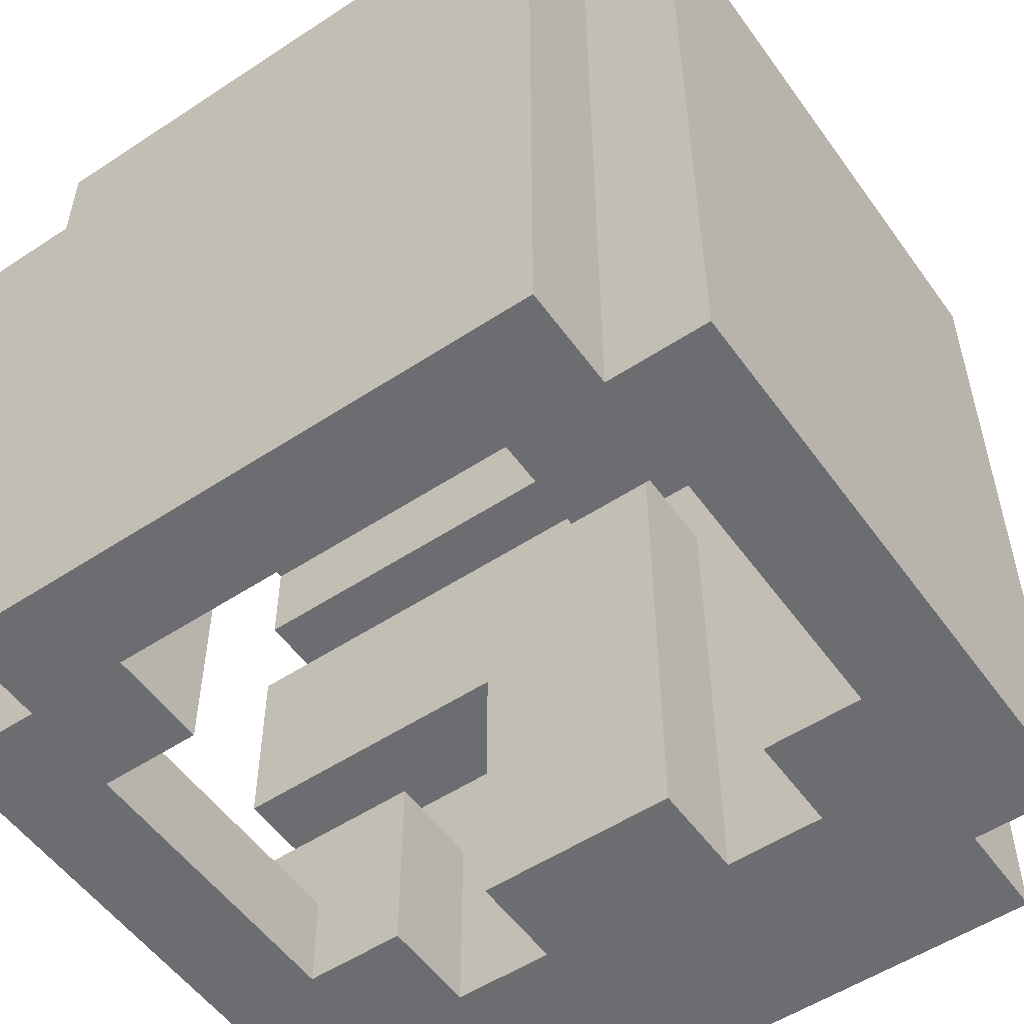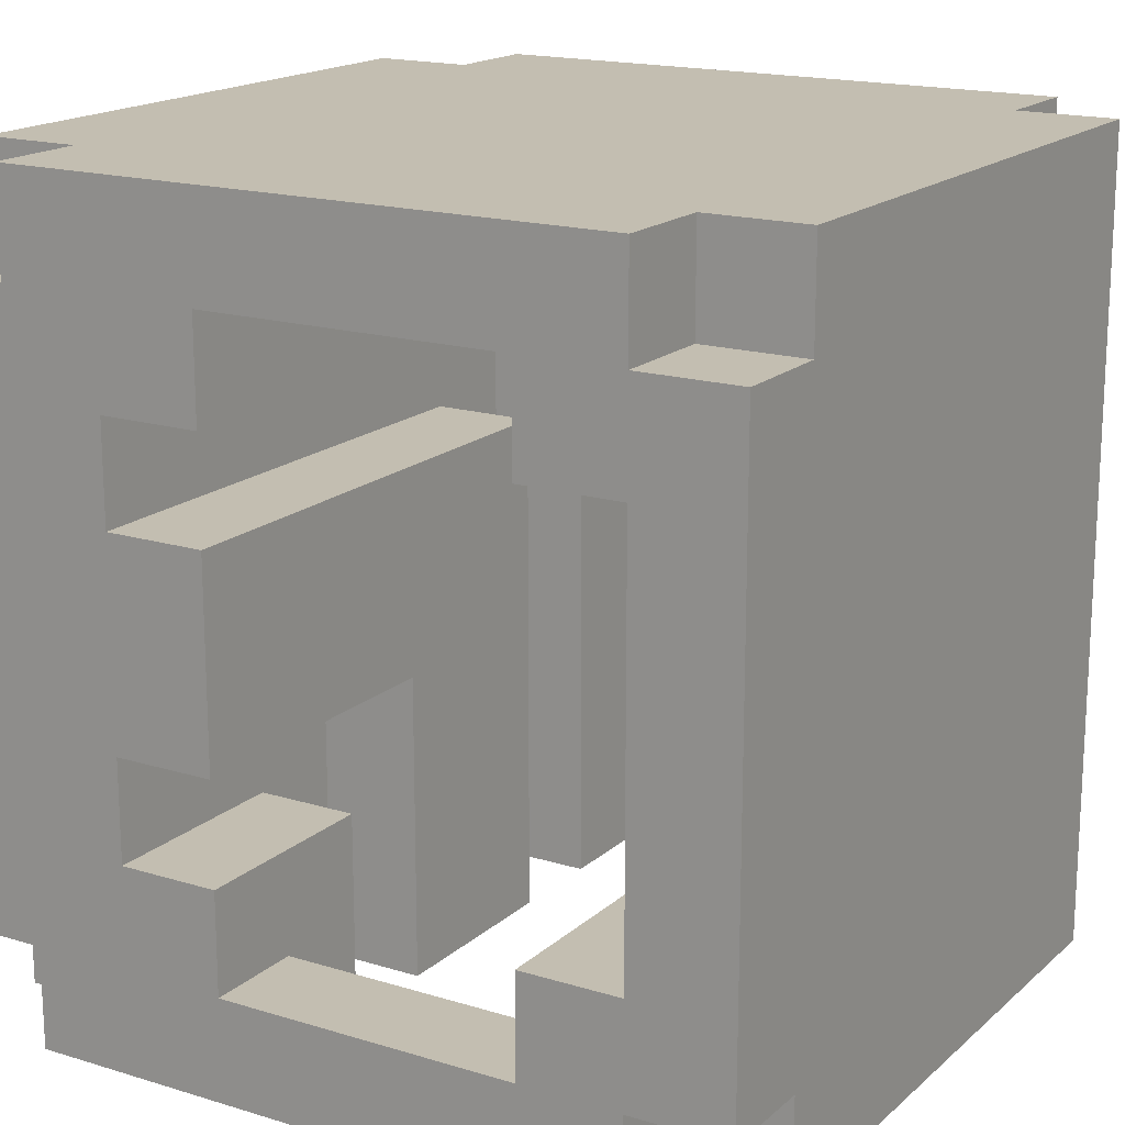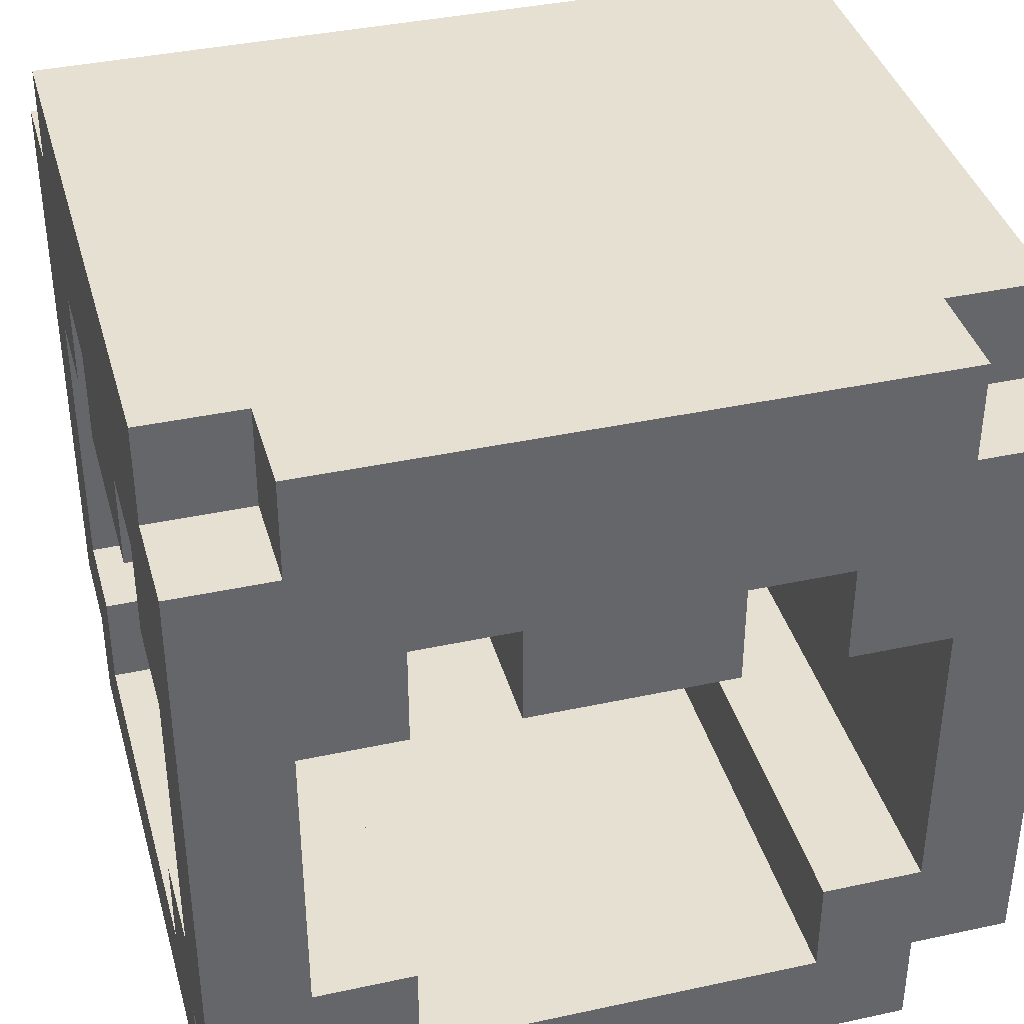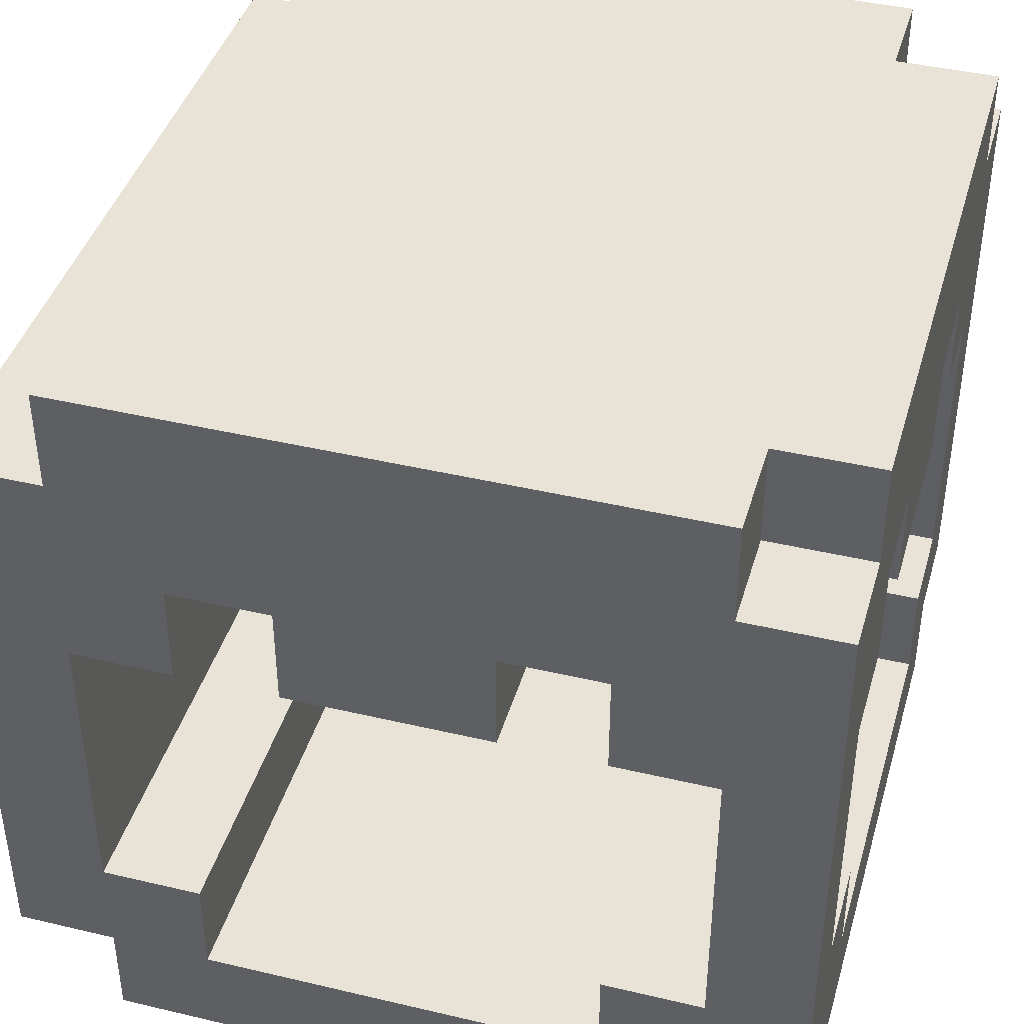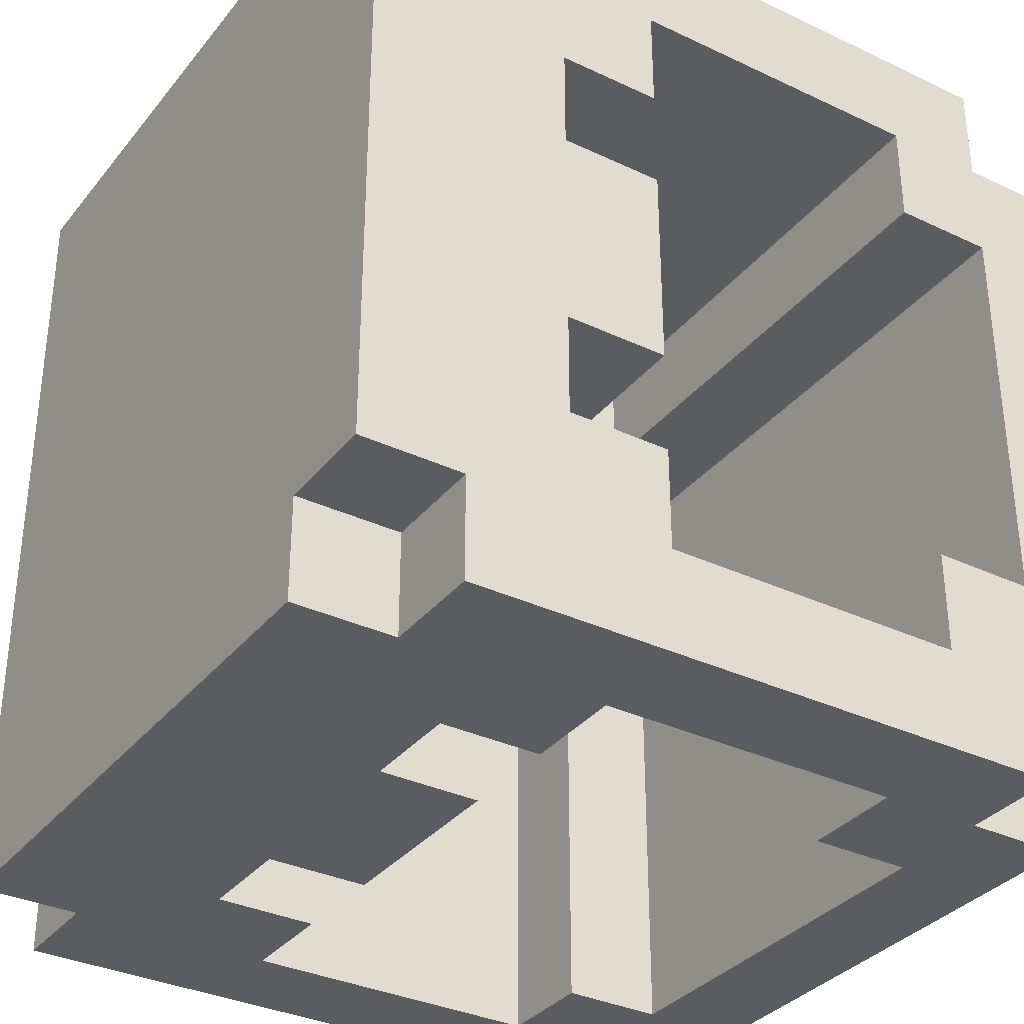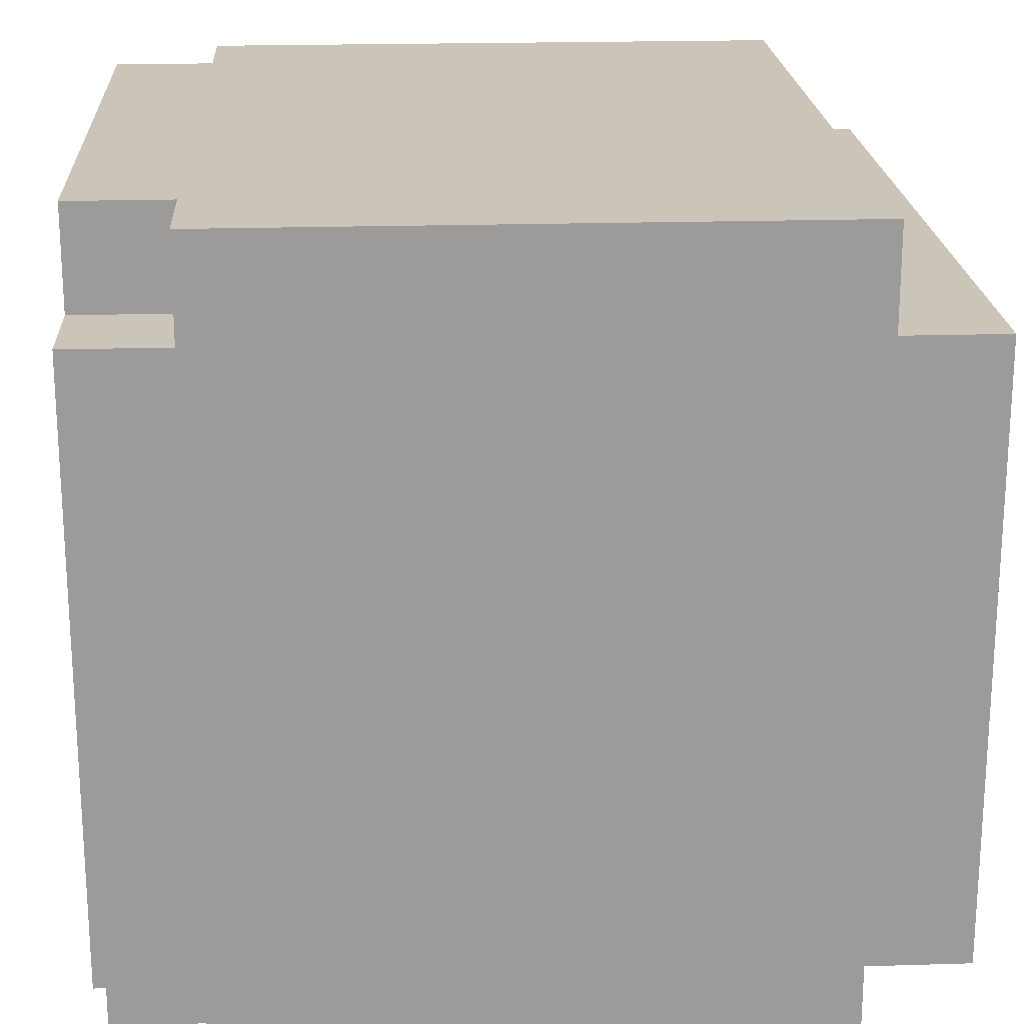
<metadata>
{"format":"obj","ext":"obj","renderer":"f3d","projection":"perspective","resolution":1024,"background":"white","views":[{"elev":-54.0,"azim":35.0,"up":"+Z"},{"elev":17.2,"azim":-58.6,"up":"+Z"},{"elev":38.5,"azim":-105.3,"up":"+Y"},{"elev":41.8,"azim":-164.1,"up":"+Y"},{"elev":-34.0,"azim":-122.7,"up":"+Z"},{"elev":20.5,"azim":-3.2,"up":"+Y"}]}
</metadata>
<code>
o
v -0.4 0 0.3
v -0.4 0 0.1
v -0.4 0 -0.1
v -0.4 0 -0.3
v -0.4 0.1 0.4
v -0.4 0.1 0.3
v -0.4 0.1 0.2
v -0.4 0.1 0.1
v -0.4 0.1 -0.1
v -0.4 0.1 -0.2
v -0.4 0.1 -0.3
v -0.4 0.1 -0.4
v -0.4 0.2 0.3
v -0.4 0.2 0.2
v -0.4 0.2 -0.2
v -0.4 0.2 -0.3
v -0.4 0.5 0.3
v -0.4 0.5 0.2
v -0.4 0.5 0.1
v -0.4 0.5 -0.1
v -0.4 0.5 -0.2
v -0.4 0.5 -0.3
v -0.4 0.6 0.2
v -0.4 0.6 0.1
v -0.4 0.6 -0.1
v -0.4 0.6 -0.2
v -0.4 0.7 0.4
v -0.4 0.7 0.3
v -0.4 0.7 0.2
v -0.4 0.7 0.1
v -0.4 0.7 -0.1
v -0.4 0.7 -0.2
v -0.4 0.7 -0.3
v -0.4 0.7 -0.4
v -0.4 0.8 0.3
v -0.4 0.8 -0.3
v -0.3 0 0.4
v -0.3 0 0.3
v -0.3 0 -0.3
v -0.3 0 -0.4
v -0.3 0.1 0.4
v -0.3 0.1 0.3
v -0.3 0.1 -0.3
v -0.3 0.1 -0.4
v -0.3 0.7 0.4
v -0.3 0.7 0.3
v -0.3 0.7 -0.3
v -0.3 0.7 -0.4
v -0.3 0.8 0.4
v -0.3 0.8 0.3
v -0.3 0.8 -0.3
v -0.3 0.8 -0.4
v -0.1 0.5 -0.1
v -0.1 0.5 -0.4
v -0.1 0.6 -0.1
v -0.1 0.6 -0.4
v 0.1 0.2 0.3
v 0.1 0.2 0.2
v 0.1 0.5 0.3
v 0.1 0.5 0.2
v 0.2 0.1 0.2
v 0.2 0.1 -0.4
v 0.2 0.2 0.1
v 0.2 0.2 -0.4
v 0.2 0.5 0.1
v 0.2 0.5 -0.4
v 0.2 0.6 0.2
v 0.2 0.6 -0.4
v 0.3 0.2 0.1
v 0.3 0.2 -0.4
v 0.3 0.5 0.1
v 0.3 0.5 -0.4
v -0.3 0.2 -0.3
v -0.3 0.2 -0.4
v -0.3 0.5 -0.3
v -0.3 0.5 -0.4
v -0.2 0.1 -0.2
v -0.2 0.1 -0.4
v -0.2 0.2 -0.2
v -0.2 0.2 -0.4
v -0.2 0.5 -0.2
v -0.2 0.5 -0.4
v -0.2 0.6 -0.2
v -0.2 0.6 -0.4
v 0.1 0.5 0.1
v 0.1 0.5 -0.4
v 0.1 0.6 0.1
v 0.1 0.6 -0.4
v 0.3 0 0.4
v 0.3 0 -0.4
v 0.3 0.1 0.4
v 0.3 0.1 -0.4
v 0.3 0.7 0.4
v 0.3 0.7 -0.4
v 0.3 0.8 0.4
v 0.3 0.8 -0.4
v 0.4 0.1 0.4
v 0.4 0.1 -0.4
v 0.4 0.7 0.4
v 0.4 0.7 -0.4
v -0.4 0.1 0.4
v -0.4 0.7 0.4
v -0.3 0 0.4
v -0.3 0.1 0.4
v -0.3 0.7 0.4
v -0.3 0.8 0.4
v 0.3 0 0.4
v 0.3 0.1 0.4
v 0.3 0.7 0.4
v 0.3 0.8 0.4
v 0.4 0.1 0.4
v 0.4 0.7 0.4
v -0.4 0 0.3
v -0.4 0.1 0.3
v -0.4 0.7 0.3
v -0.4 0.8 0.3
v -0.3 0 0.3
v -0.3 0.1 0.3
v -0.3 0.7 0.3
v -0.3 0.8 0.3
v -0.4 0.5 0.1
v -0.4 0.6 0.1
v 0.1 0.5 0.1
v 0.1 0.6 0.1
v -0.4 0.1 -0.2
v -0.4 0.2 -0.2
v -0.4 0.5 -0.2
v -0.4 0.6 -0.2
v -0.2 0.1 -0.2
v -0.2 0.2 -0.2
v -0.2 0.5 -0.2
v -0.2 0.6 -0.2
v -0.4 0.2 -0.3
v -0.4 0.5 -0.3
v -0.3 0.2 -0.3
v -0.3 0.5 -0.3
v -0.4 0.2 0.3
v -0.4 0.5 0.3
v 0.1 0.2 0.3
v 0.1 0.5 0.3
v -0.4 0.1 0.2
v -0.4 0.2 0.2
v -0.4 0.5 0.2
v -0.4 0.6 0.2
v 0.1 0.2 0.2
v 0.1 0.5 0.2
v 0.2 0.1 0.2
v 0.2 0.6 0.2
v 0.2 0.2 0.1
v 0.2 0.5 0.1
v 0.3 0.2 0.1
v 0.3 0.5 0.1
v -0.4 0.5 -0.1
v -0.4 0.6 -0.1
v -0.1 0.5 -0.1
v -0.1 0.6 -0.1
v -0.4 0 -0.3
v -0.4 0.1 -0.3
v -0.4 0.7 -0.3
v -0.4 0.8 -0.3
v -0.3 0 -0.3
v -0.3 0.1 -0.3
v -0.3 0.7 -0.3
v -0.3 0.8 -0.3
v -0.4 0.1 -0.4
v -0.4 0.7 -0.4
v -0.3 0 -0.4
v -0.3 0.1 -0.4
v -0.3 0.2 -0.4
v -0.3 0.5 -0.4
v -0.3 0.7 -0.4
v -0.3 0.8 -0.4
v -0.2 0.1 -0.4
v -0.2 0.2 -0.4
v -0.2 0.5 -0.4
v -0.2 0.6 -0.4
v -0.2 0.7 -0.4
v -0.1 0 -0.4
v -0.1 0.1 -0.4
v -0.1 0.5 -0.4
v -0.1 0.6 -0.4
v -0.1 0.7 -0.4
v 0.1 0 -0.4
v 0.1 0.1 -0.4
v 0.1 0.5 -0.4
v 0.1 0.6 -0.4
v 0.1 0.7 -0.4
v 0.2 0.1 -0.4
v 0.2 0.2 -0.4
v 0.2 0.5 -0.4
v 0.2 0.6 -0.4
v 0.2 0.7 -0.4
v 0.3 0 -0.4
v 0.3 0.1 -0.4
v 0.3 0.2 -0.4
v 0.3 0.5 -0.4
v 0.3 0.7 -0.4
v 0.3 0.8 -0.4
v 0.4 0.1 -0.4
v 0.4 0.7 -0.4
v -0.3 0 0.4
v 0.3 0 0.4
v -0.4 0 0.3
v -0.3 0 0.3
v -0.4 0 0.1
v 0.1 0 0.1
v -0.4 0 -0.1
v -0.1 0 -0.1
v -0.4 0 -0.3
v -0.3 0 -0.3
v -0.3 0 -0.4
v -0.1 0 -0.4
v 0.1 0 -0.4
v 0.3 0 -0.4
v -0.4 0.1 0.4
v -0.3 0.1 0.4
v 0.3 0.1 0.4
v 0.4 0.1 0.4
v -0.4 0.1 0.3
v -0.3 0.1 0.3
v -0.4 0.1 -0.3
v -0.3 0.1 -0.3
v -0.4 0.1 -0.4
v -0.3 0.1 -0.4
v 0.3 0.1 -0.4
v 0.4 0.1 -0.4
v -0.4 0.5 0.3
v 0.1 0.5 0.3
v -0.4 0.5 0.2
v 0.1 0.5 0.2
v -0.4 0.5 0.1
v 0.1 0.5 0.1
v 0.2 0.5 0.1
v 0.3 0.5 0.1
v -0.4 0.5 -0.1
v -0.1 0.5 -0.1
v -0.4 0.5 -0.2
v -0.2 0.5 -0.2
v -0.4 0.5 -0.3
v -0.3 0.5 -0.3
v -0.3 0.5 -0.4
v -0.2 0.5 -0.4
v -0.1 0.5 -0.4
v 0.1 0.5 -0.4
v 0.2 0.5 -0.4
v 0.3 0.5 -0.4
v -0.4 0.6 0.2
v 0.2 0.6 0.2
v -0.4 0.6 0.1
v 0.1 0.6 0.1
v -0.4 0.6 -0.1
v -0.1 0.6 -0.1
v -0.4 0.6 -0.2
v -0.2 0.6 -0.2
v -0.2 0.6 -0.4
v -0.1 0.6 -0.4
v 0.1 0.6 -0.4
v 0.2 0.6 -0.4
v -0.4 0.1 0.2
v 0.2 0.1 0.2
v -0.4 0.1 0.1
v 0.1 0.1 0.1
v -0.4 0.1 -0.1
v -0.1 0.1 -0.1
v -0.4 0.1 -0.2
v -0.2 0.1 -0.2
v -0.2 0.1 -0.4
v -0.1 0.1 -0.4
v 0.1 0.1 -0.4
v 0.2 0.1 -0.4
v -0.4 0.2 0.3
v 0.1 0.2 0.3
v -0.4 0.2 0.2
v 0.1 0.2 0.2
v 0.2 0.2 0.1
v 0.3 0.2 0.1
v -0.4 0.2 -0.2
v -0.2 0.2 -0.2
v -0.4 0.2 -0.3
v -0.3 0.2 -0.3
v -0.3 0.2 -0.4
v -0.2 0.2 -0.4
v 0.2 0.2 -0.4
v 0.3 0.2 -0.4
v -0.4 0.7 0.4
v -0.3 0.7 0.4
v 0.3 0.7 0.4
v 0.4 0.7 0.4
v -0.4 0.7 0.3
v -0.3 0.7 0.3
v -0.4 0.7 -0.3
v -0.3 0.7 -0.3
v -0.4 0.7 -0.4
v -0.3 0.7 -0.4
v 0.3 0.7 -0.4
v 0.4 0.7 -0.4
v -0.3 0.8 0.4
v 0.3 0.8 0.4
v -0.4 0.8 0.3
v -0.3 0.8 0.3
v -0.4 0.8 -0.3
v -0.3 0.8 -0.3
v -0.3 0.8 -0.4
v 0.3 0.8 -0.4
f 6 2 1
f 7 2 6
f 8 3 2
f 8 2 7
f 9 4 3
f 9 3 8
f 10 4 9
f 11 4 10
f 13 7 6
f 13 6 5
f 14 7 13
f 15 12 11
f 15 11 10
f 16 12 15
f 17 13 5
f 22 12 16
f 23 18 17
f 24 20 19
f 25 20 24
f 26 22 21
f 27 23 17
f 27 17 5
f 28 23 27
f 29 24 23
f 29 23 28
f 30 25 24
f 30 24 29
f 31 26 25
f 31 25 30
f 32 22 26
f 32 26 31
f 33 12 22
f 33 22 32
f 34 12 33
f 35 30 29
f 35 31 30
f 35 33 32
f 35 29 28
f 35 32 31
f 36 33 35
f 41 38 37
f 42 38 41
f 43 40 39
f 44 40 43
f 49 46 45
f 50 46 49
f 51 48 47
f 52 48 51
f 55 54 53
f 56 54 55
f 59 58 57
f 60 58 59
f 63 62 61
f 64 62 63
f 65 63 61
f 67 65 61
f 67 66 65
f 68 66 67
f 71 70 69
f 72 70 71
f 73 74 75
f 75 74 76
f 77 78 79
f 79 78 80
f 81 82 83
f 83 82 84
f 85 86 87
f 87 86 88
f 89 90 91
f 91 90 92
f 93 94 95
f 95 94 96
f 97 98 99
f 99 98 100
f 104 102 101
f 105 102 104
f 107 104 103
f 107 106 105
f 107 105 104
f 108 106 107
f 109 106 108
f 110 106 109
f 111 109 108
f 112 109 111
f 117 114 113
f 118 114 117
f 119 116 115
f 120 116 119
f 123 122 121
f 124 122 123
f 129 126 125
f 130 126 129
f 131 128 127
f 132 128 131
f 135 134 133
f 136 134 135
f 137 138 139
f 139 138 140
f 141 142 145
f 143 144 146
f 141 145 147
f 145 146 147
f 146 144 148
f 147 146 148
f 149 150 151
f 151 150 152
f 153 154 155
f 155 154 156
f 157 158 161
f 161 158 162
f 159 160 163
f 163 160 164
f 165 166 168
f 168 166 169
f 169 166 170
f 170 166 171
f 167 168 173
f 168 169 173
f 173 169 174
f 171 172 175
f 170 171 175
f 175 172 176
f 176 172 177
f 167 173 178
f 178 173 179
f 176 177 181
f 177 172 182
f 181 177 182
f 178 179 183
f 183 179 184
f 180 181 185
f 181 182 185
f 185 182 186
f 182 172 187
f 186 182 187
f 183 184 188
f 186 187 191
f 187 172 192
f 191 187 192
f 188 189 193
f 183 188 193
f 193 189 194
f 194 189 195
f 190 191 196
f 191 192 196
f 192 172 197
f 196 192 197
f 197 172 198
f 194 195 199
f 195 196 199
f 196 197 199
f 199 197 200
f 204 202 201
f 205 204 203
f 206 202 204
f 206 204 205
f 207 206 205
f 208 206 207
f 209 208 207
f 210 208 209
f 211 208 210
f 212 206 208
f 212 208 211
f 213 202 206
f 213 206 212
f 214 202 213
f 219 216 215
f 220 216 219
f 223 222 221
f 224 222 223
f 225 218 217
f 226 218 225
f 229 228 227
f 230 228 229
f 235 232 231
f 236 232 235
f 239 238 237
f 240 238 239
f 241 238 240
f 242 238 241
f 243 232 236
f 244 232 243
f 245 234 233
f 246 234 245
f 249 248 247
f 250 248 249
f 253 252 251
f 254 252 253
f 255 252 254
f 256 252 255
f 257 248 250
f 258 248 257
f 259 260 261
f 261 260 262
f 261 262 263
f 263 262 264
f 263 264 265
f 265 264 266
f 266 264 267
f 264 262 268
f 267 264 268
f 262 260 269
f 268 262 269
f 269 260 270
f 271 272 273
f 273 272 274
f 277 278 279
f 279 278 280
f 280 278 281
f 281 278 282
f 275 276 283
f 283 276 284
f 285 286 289
f 289 286 290
f 291 292 293
f 293 292 294
f 287 288 295
f 295 288 296
f 297 298 300
f 299 300 301
f 300 298 302
f 301 300 302
f 302 298 303
f 303 298 304

</code>
